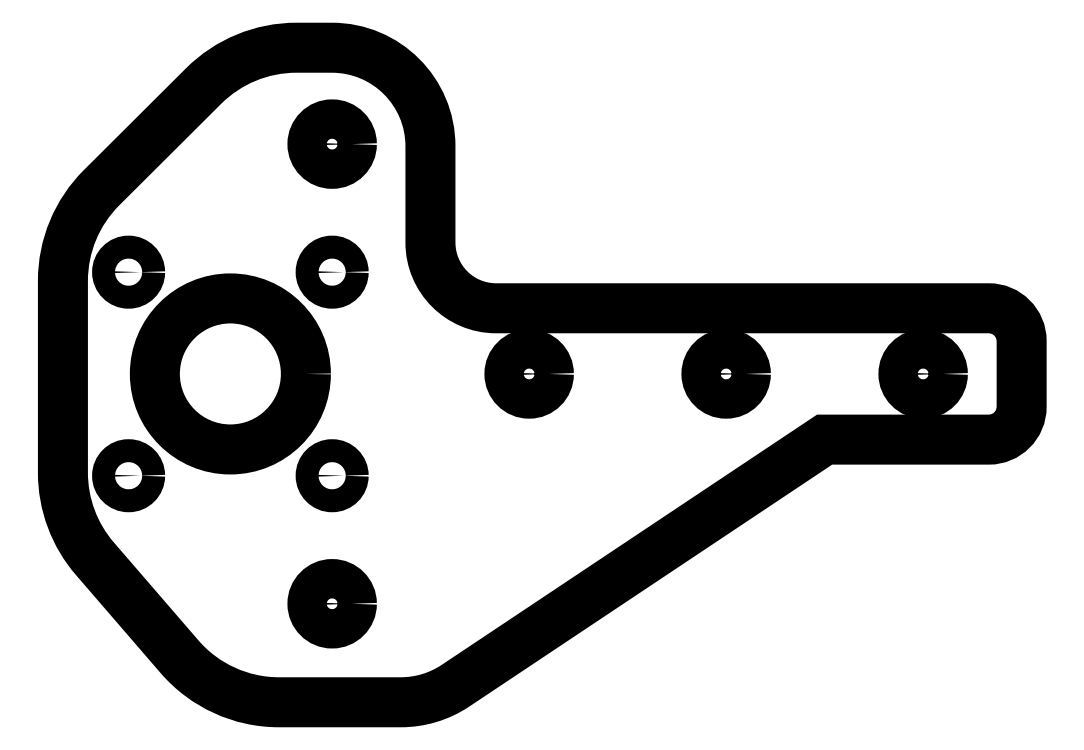
<metadata>
{"format":"dxf","ext":"dxf","renderer":"ezdxf+matplotlib","layout":"modelspace","background":"white","min_lineweight":24,"dpi":150}
</metadata>
<code>
0
SECTION
2
ENTITIES
0
LWPOLYLINE
8
0
90
21
70
1
43
0
10
50
20
10
10
39.97
20
10
42
-0.4142
10
29.97
20
20
10
29.97
20
34.68
42
0.4142
10
14.97
20
49.68
10
9.546
20
49.68
42
0.1984
10
-4.569
20
43.85
10
-20.11
20
28.36
42
0.1994
10
-26
20
14.19
10
-26
20
-15.06
42
0.18
10
-21.14
20
-28.13
10
-8.238
20
-43.07
42
0.218
10
6.9
20
-50
10
14.81
20
-50
10
25.46
20
-50
42
0.1481
10
33.78
20
-47.48
10
90
20
-10
10
115
20
-10
42
0.4142
10
120
20
-5
10
120
20
5
42
0.4142
10
115
20
10
0
CIRCLE
8
0
10
15
20
35
30
0
40
3
210
0
220
0
230
1
0
CIRCLE
8
0
10
-16
20
15.5
30
0
40
1.75
210
0
220
0
230
1
0
CIRCLE
8
0
10
-16
20
-15.5
30
0
40
1.75
210
0
220
0
230
1
0
CIRCLE
8
0
10
15
20
-35
30
0
40
3
210
0
220
0
230
1
0
CIRCLE
8
0
10
15
20
15.5
30
0
40
1.75
210
0
220
0
230
1
0
CIRCLE
8
0
10
45
20
0
30
0
40
3
210
0
220
0
230
1
0
CIRCLE
8
0
10
75
20
0
30
0
40
3
210
0
220
0
230
1
0
CIRCLE
8
0
10
105
20
0
30
0
40
3
210
0
220
0
230
1
0
CIRCLE
8
0
10
-0.5
20
0
30
0
40
11.5
210
0
220
0
230
1
0
CIRCLE
8
0
10
15
20
-15.5
30
0
40
1.75
210
0
220
0
230
1
0
ENDSEC
0
EOF

</code>
